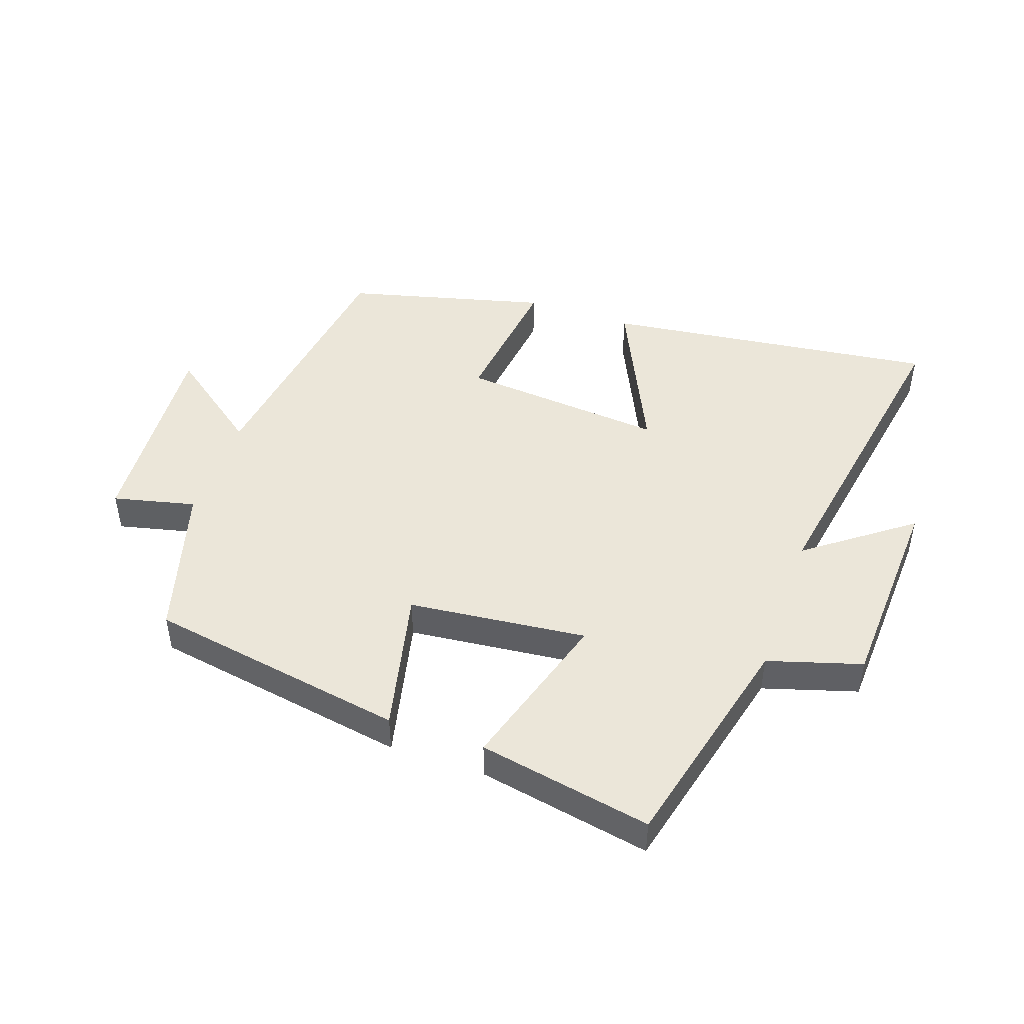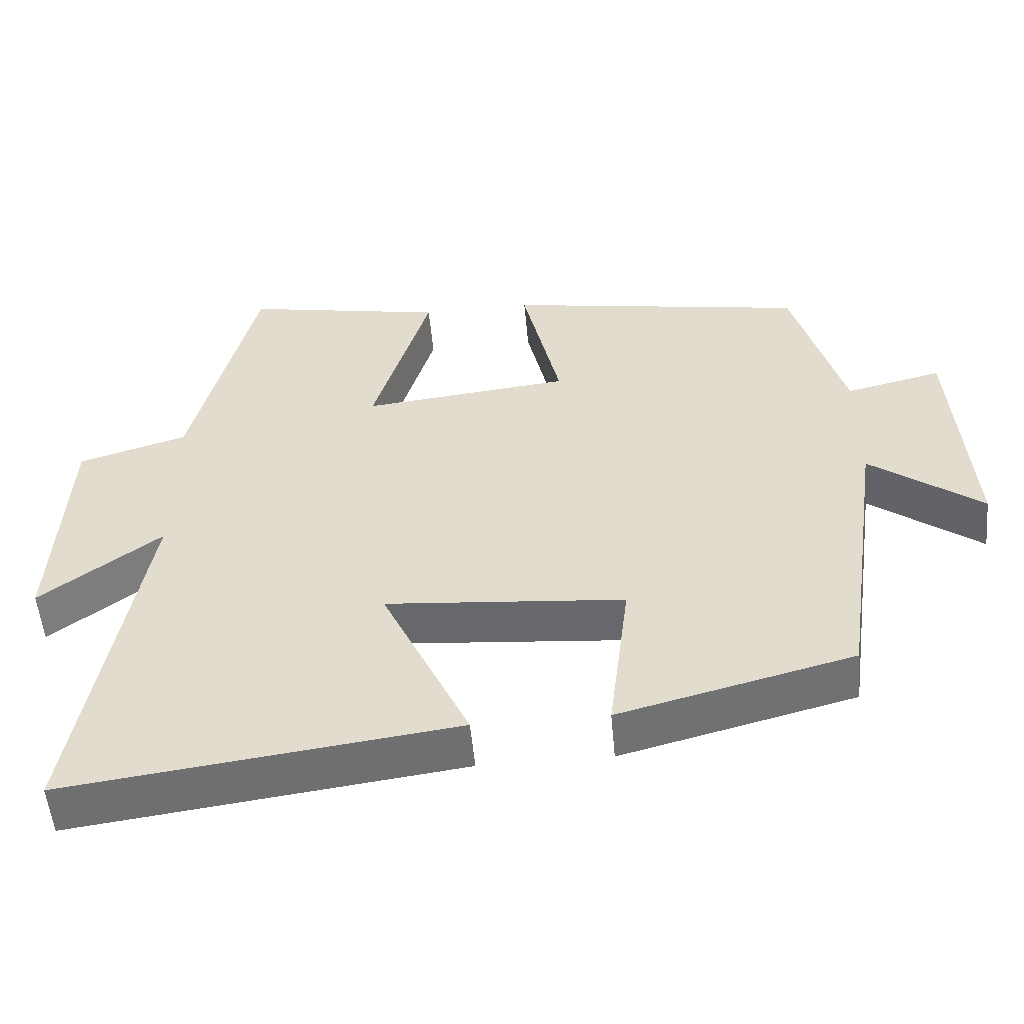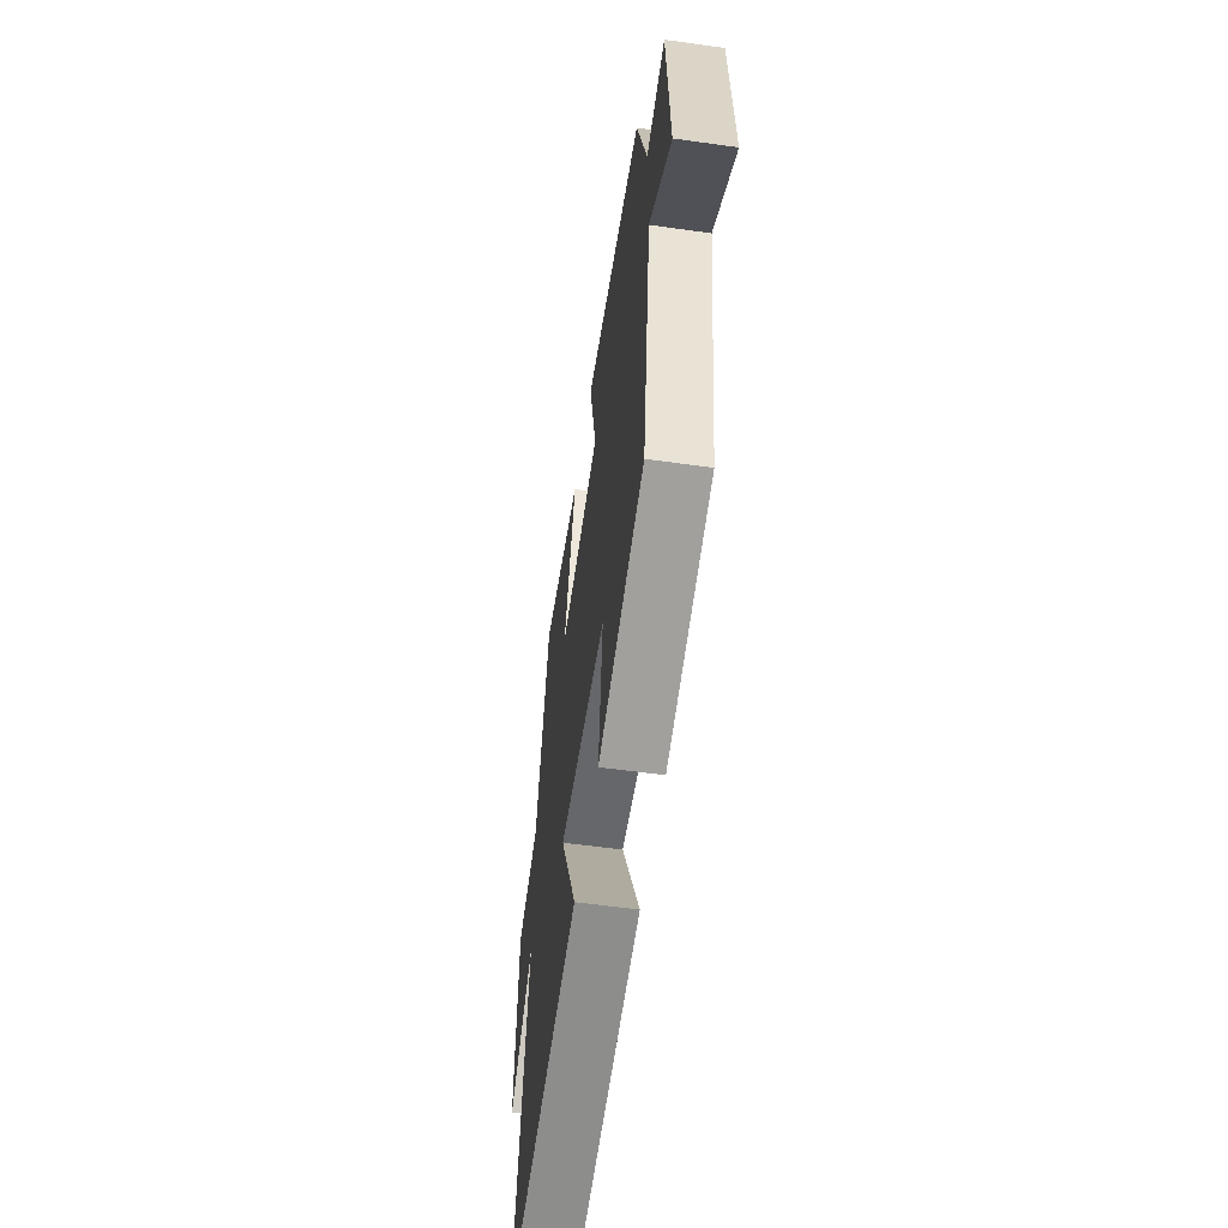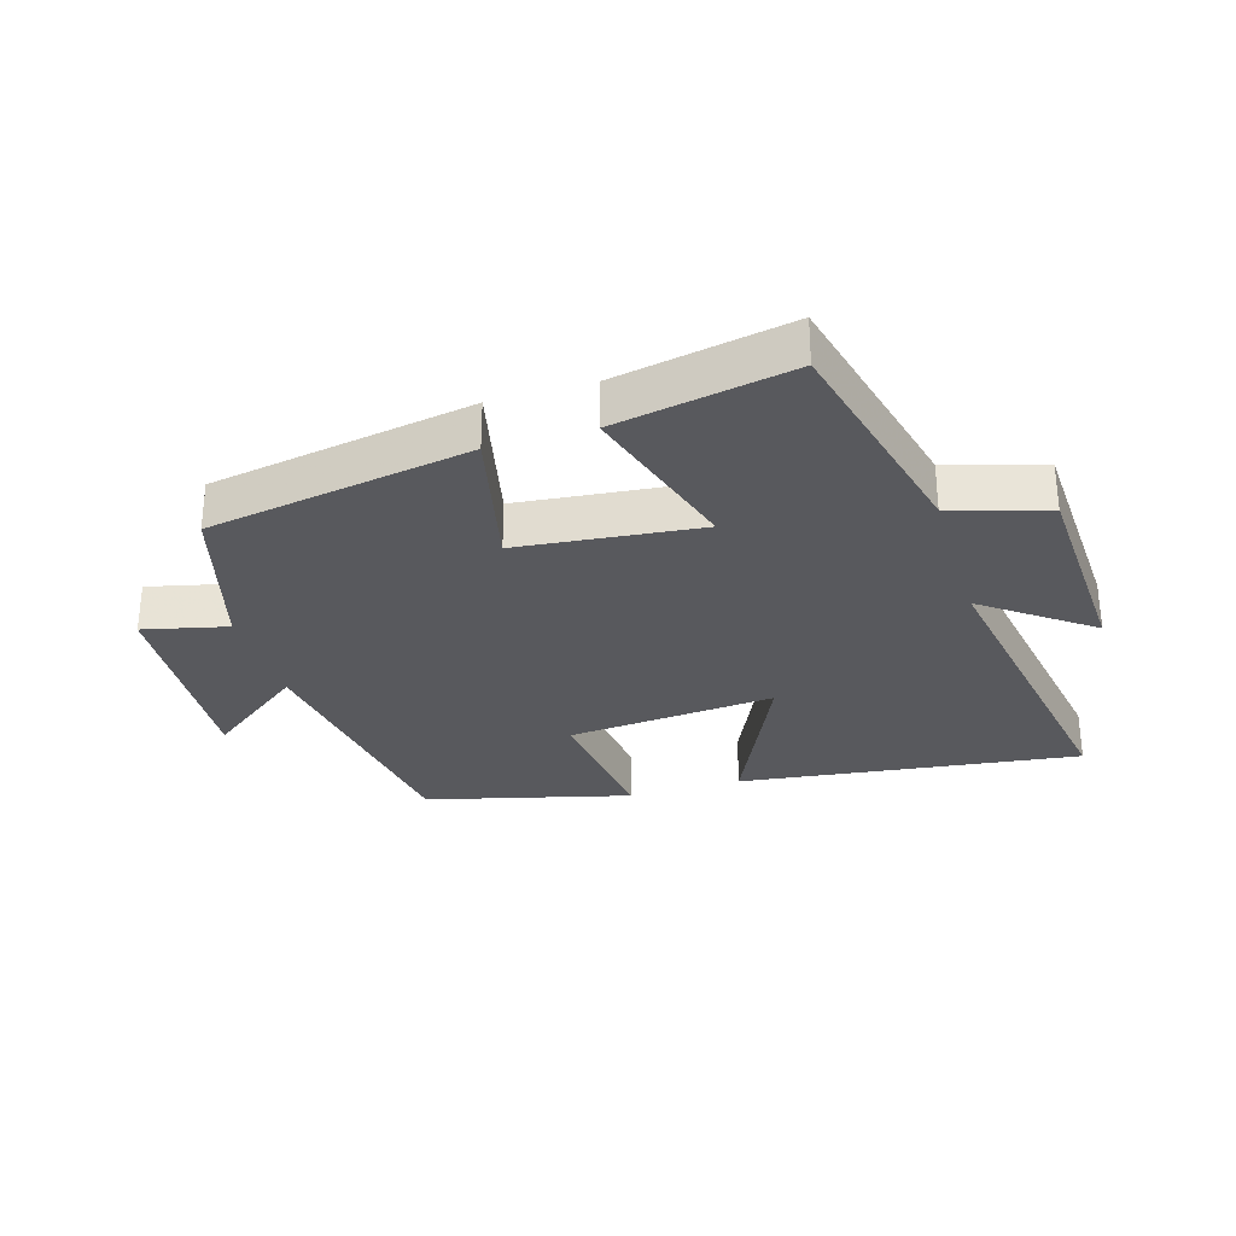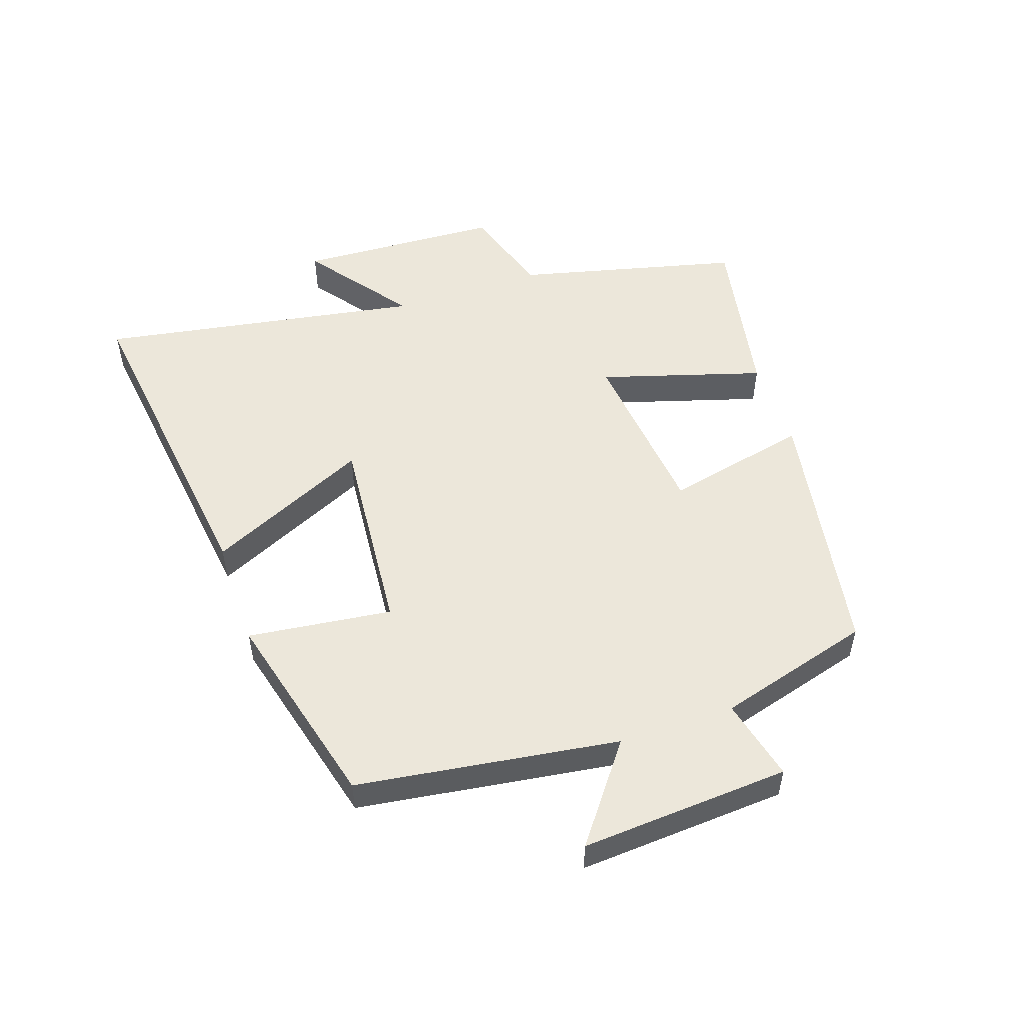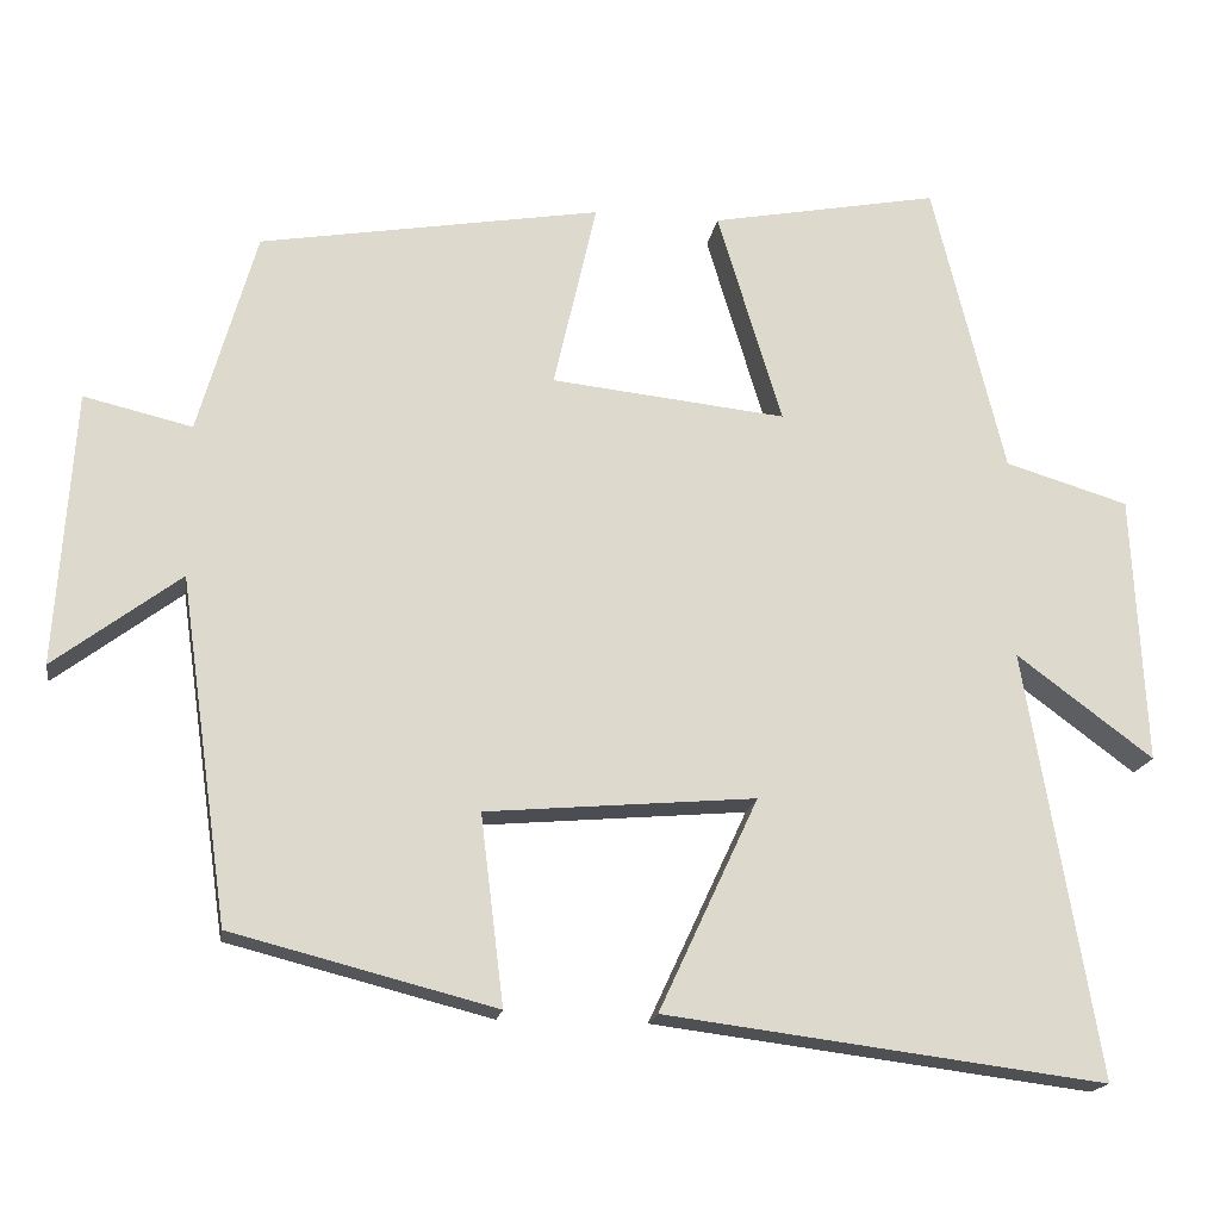
<metadata>
{"format":"obj","ext":"obj","renderer":"f3d","projection":"perspective","resolution":1024,"background":"white","views":[{"elev":46.8,"azim":19.2,"up":"+Y"},{"elev":-53.6,"azim":-174.8,"up":"+Z"},{"elev":-57.1,"azim":-98.3,"up":"+Z"},{"elev":-30.0,"azim":16.9,"up":"+Y"},{"elev":52.2,"azim":-108.8,"up":"+Y"},{"elev":-17.6,"azim":-8.9,"up":"+Z"}]}
</metadata>
<code>
v 0.413 0.07 0.552
v 0.5 0.07 0.196
v 0.649 0.07 0.151
v 0.665 0.07 -0.175
v 0.5 0.07 -0.052
v 0.588 0.07 -0.568
v 0.056 0.07 -0.5
v 0.176 0.07 -0.243
v -0.15 0.07 -0.271
v -0.122 0.07 -0.5
v -0.441 0.07 -0.418
v -0.5 0.07 -0.002
v -0.653 0.07 -0.117
v -0.631 0.07 0.215
v -0.5 0.07 0.184
v -0.43 0.07 0.43
v -0.017 0.07 0.5
v -0.069 0.07 0.271
v 0.215 0.07 0.241
v 0.137 0.07 0.5
v 0.413 0 0.552
v 0.5 0 0.196
v 0.649 0 0.151
v 0.665 0 -0.175
v 0.5 0 -0.052
v 0.588 0 -0.568
v 0.056 0 -0.5
v 0.176 0 -0.243
v -0.15 0 -0.271
v -0.122 0 -0.5
v -0.441 0 -0.418
v -0.5 0 -0.002
v -0.653 0 -0.117
v -0.631 0 0.215
v -0.5 0 0.184
v -0.43 0 0.43
v -0.017 0 0.5
v -0.069 0 0.271
v 0.215 0 0.241
v 0.137 0 0.5
f 19 20 1 2
f 18 19 2 3
f 15 16 17 18
f 15 18 3
f 12 13 14 15
f 11 12 15
f 10 11 15
f 9 10 15
f 8 9 15 3
f 5 6 7 8
f 5 8 3
f 3 4 5
f 22 21 40 39
f 23 22 39 38
f 38 37 36 35
f 23 38 35
f 35 34 33 32
f 35 32 31
f 35 31 30
f 35 30 29
f 23 35 29 28
f 28 27 26 25
f 23 28 25
f 25 24 23
f 1 21 22 2
f 2 22 23 3
f 3 23 24 4
f 4 24 25 5
f 5 25 26 6
f 6 26 27 7
f 7 27 28 8
f 8 28 29 9
f 9 29 30 10
f 10 30 31 11
f 11 31 32 12
f 12 32 33 13
f 13 33 34 14
f 14 34 35 15
f 15 35 36 16
f 16 36 37 17
f 17 37 38 18
f 18 38 39 19
f 19 39 40 20
f 20 40 21 1

</code>
